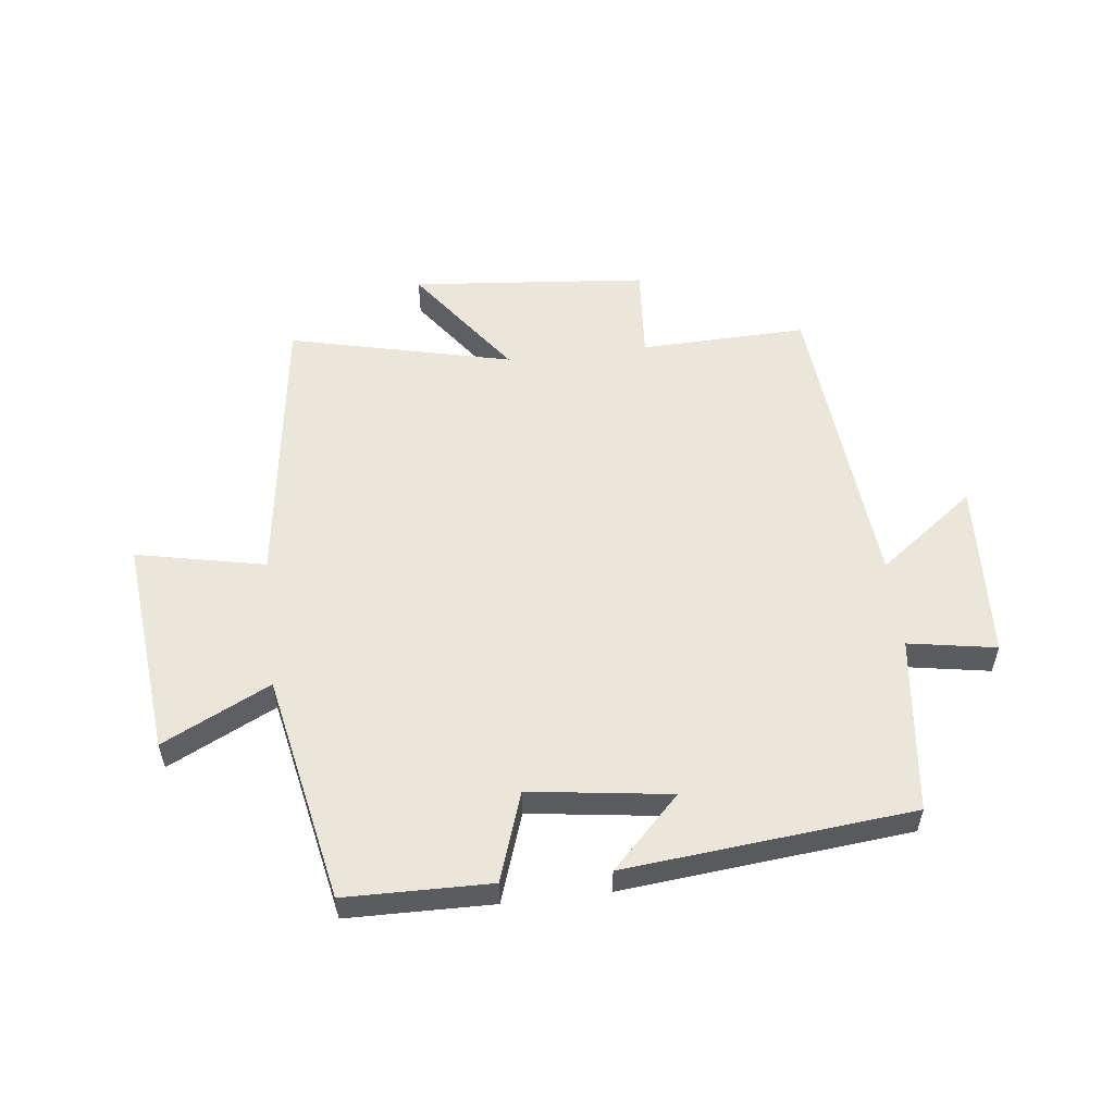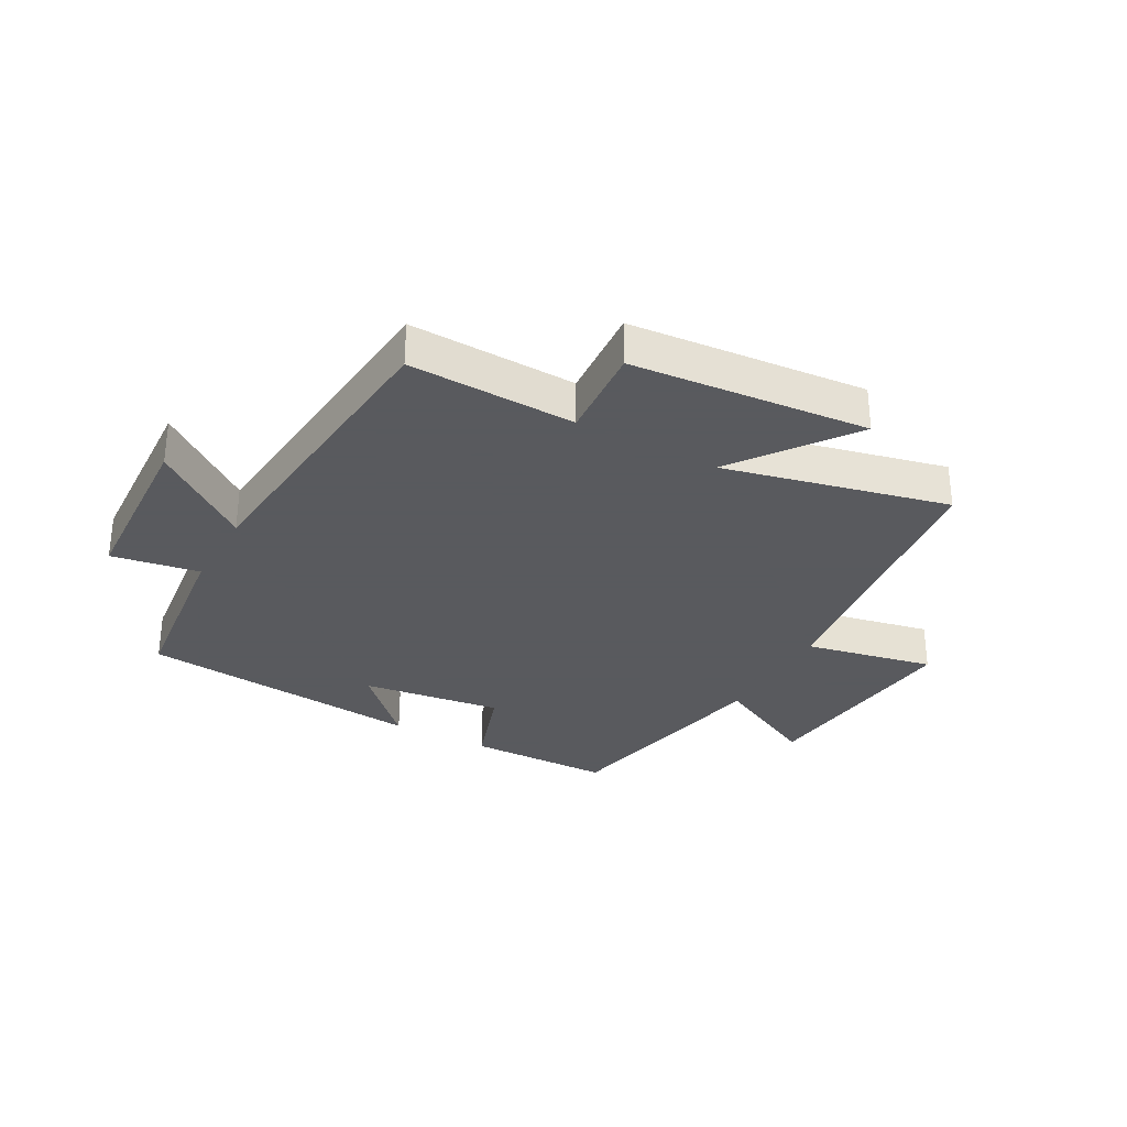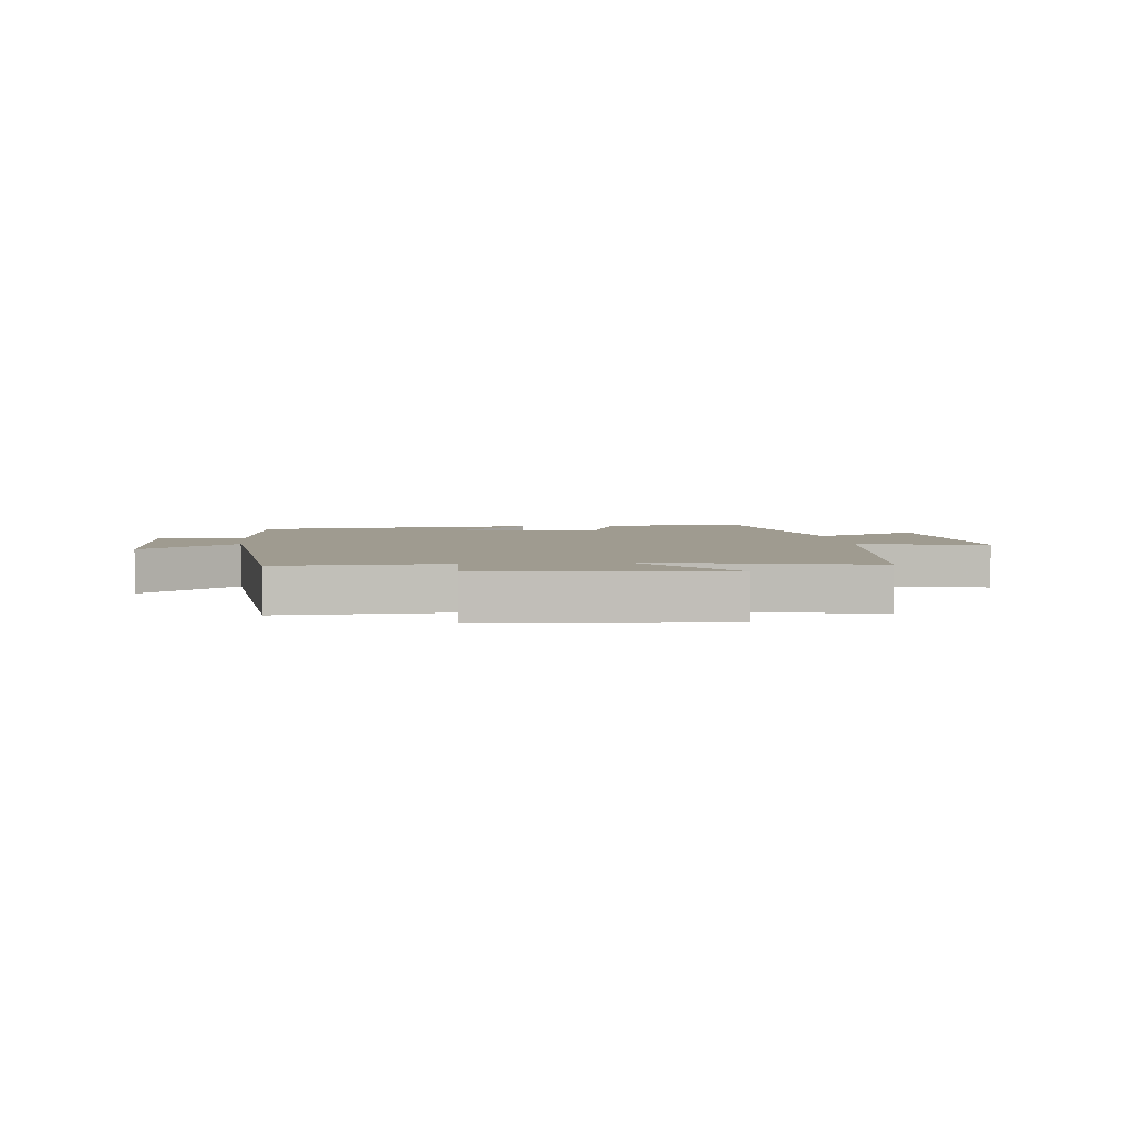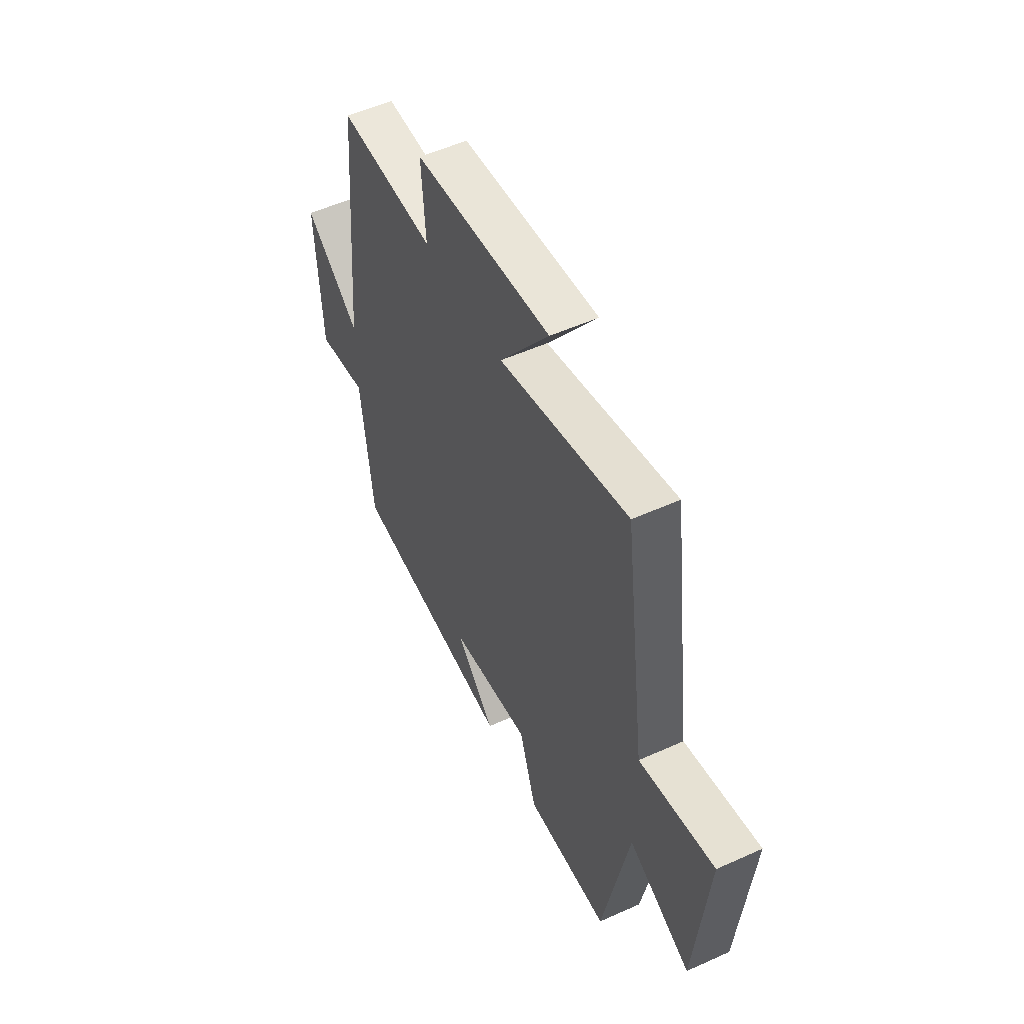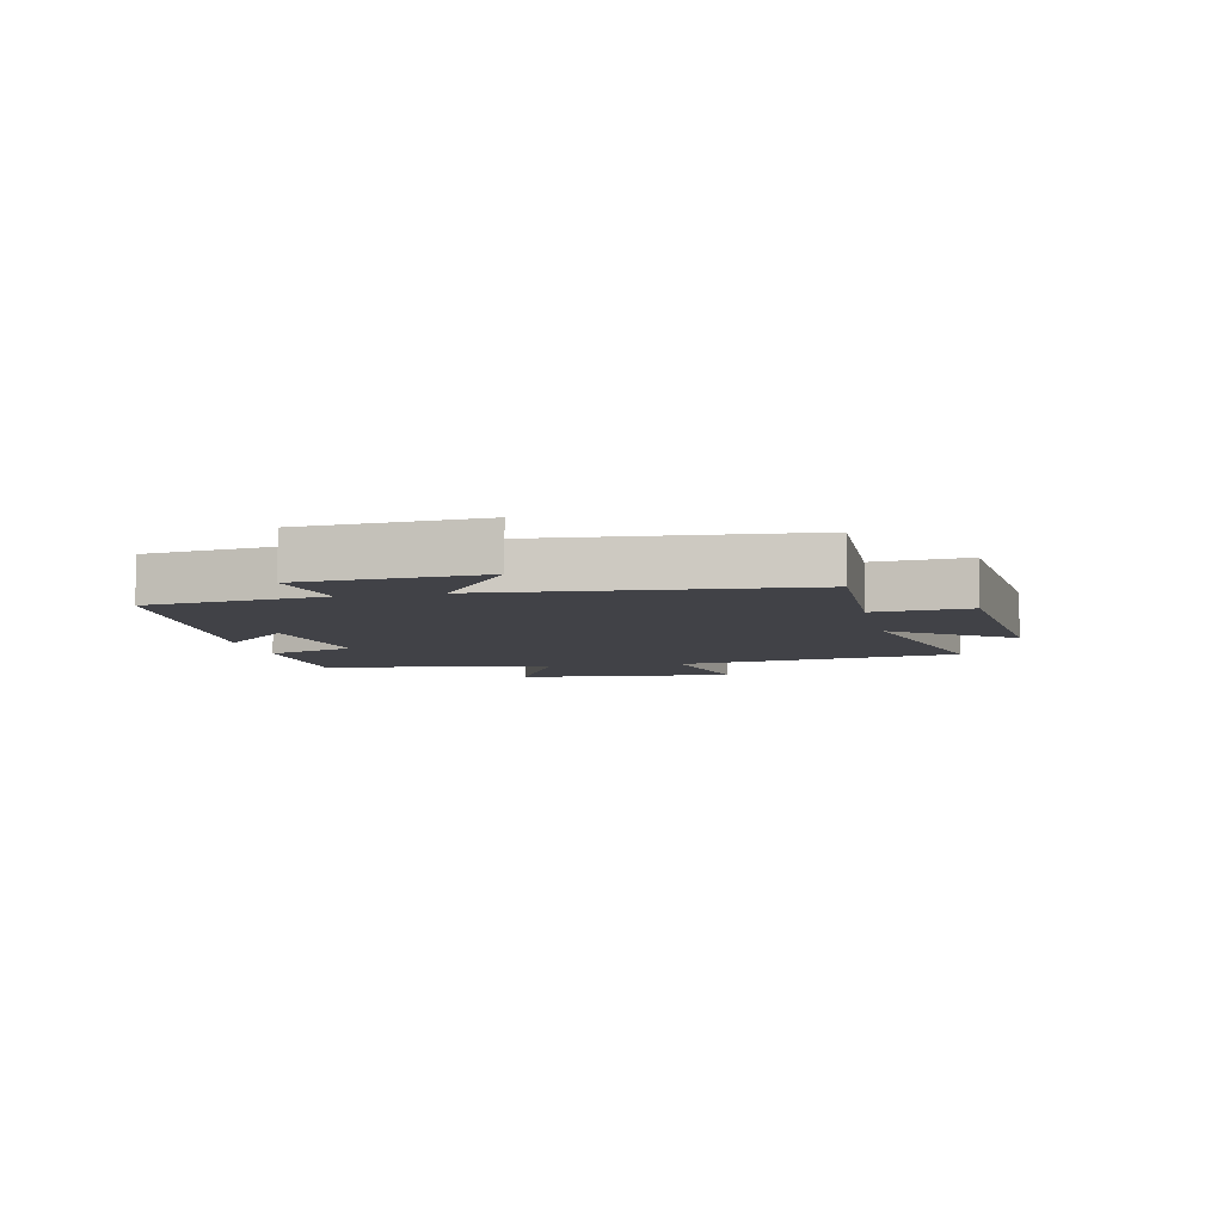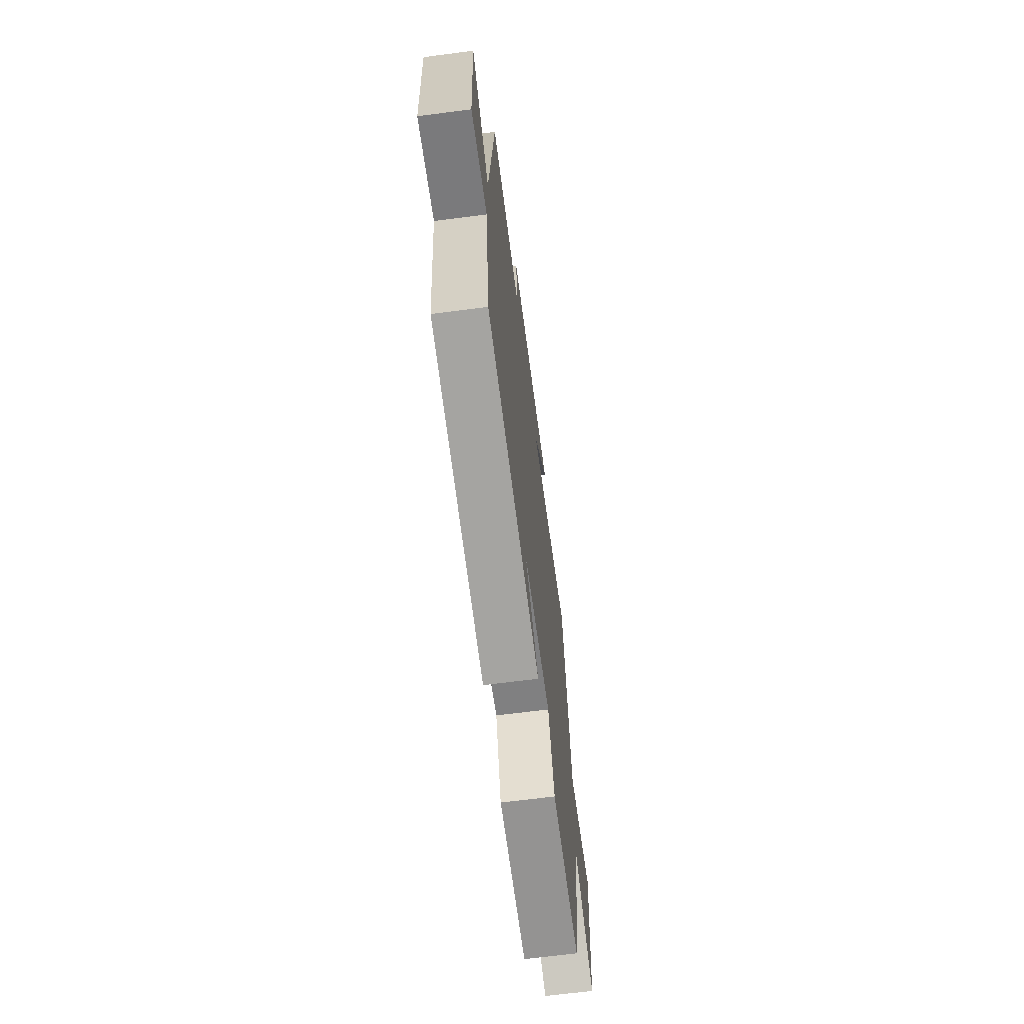
<metadata>
{"format":"obj","ext":"obj","renderer":"f3d","projection":"perspective","resolution":1024,"background":"white","views":[{"elev":55.0,"azim":173.3,"up":"+Y"},{"elev":-31.2,"azim":-29.0,"up":"+Y"},{"elev":4.1,"azim":-6.7,"up":"+Y"},{"elev":52.8,"azim":64.2,"up":"+Z"},{"elev":-6.8,"azim":-77.6,"up":"+Y"},{"elev":-67.7,"azim":-82.6,"up":"+Z"}]}
</metadata>
<code>
v 0.436 0.07 0.588
v 0.5 0.07 0.113
v 0.715 0.07 0.158
v 0.679 0.07 -0.206
v 0.5 0.07 -0.117
v 0.424 0.07 -0.496
v 0.183 0.07 -0.5
v 0.133 0.07 -0.352
v -0.101 0.07 -0.384
v 0.013 0.07 -0.5
v -0.465 0.07 -0.453
v -0.5 0.07 -0.158
v -0.646 0.07 -0.183
v -0.662 0.07 0.115
v -0.5 0.07 -0.006
v -0.454 0.07 0.508
v -0.176 0.07 0.5
v -0.188 0.07 0.658
v 0.206 0.07 0.694
v 0.064 0.07 0.5
v 0.436 0 0.588
v 0.5 0 0.113
v 0.715 0 0.158
v 0.679 0 -0.206
v 0.5 0 -0.117
v 0.424 0 -0.496
v 0.183 0 -0.5
v 0.133 0 -0.352
v -0.101 0 -0.384
v 0.013 0 -0.5
v -0.465 0 -0.453
v -0.5 0 -0.158
v -0.646 0 -0.183
v -0.662 0 0.115
v -0.5 0 -0.006
v -0.454 0 0.508
v -0.176 0 0.5
v -0.188 0 0.658
v 0.206 0 0.694
v 0.064 0 0.5
f 17 18 19 20
f 15 16 17
f 15 17 20
f 12 13 14 15
f 11 12 15
f 10 11 15
f 9 10 15
f 20 1 2
f 15 20 2
f 9 15 2
f 8 9 2
f 7 8 2
f 6 7 2
f 5 6 2
f 2 3 4 5
f 40 39 38 37
f 37 36 35
f 40 37 35
f 35 34 33 32
f 35 32 31
f 35 31 30
f 35 30 29
f 22 21 40
f 22 40 35
f 22 35 29
f 22 29 28
f 22 28 27
f 22 27 26
f 22 26 25
f 25 24 23 22
f 1 21 22 2
f 2 22 23 3
f 3 23 24 4
f 4 24 25 5
f 5 25 26 6
f 6 26 27 7
f 7 27 28 8
f 8 28 29 9
f 9 29 30 10
f 10 30 31 11
f 11 31 32 12
f 12 32 33 13
f 13 33 34 14
f 14 34 35 15
f 15 35 36 16
f 16 36 37 17
f 17 37 38 18
f 18 38 39 19
f 19 39 40 20
f 20 40 21 1

</code>
